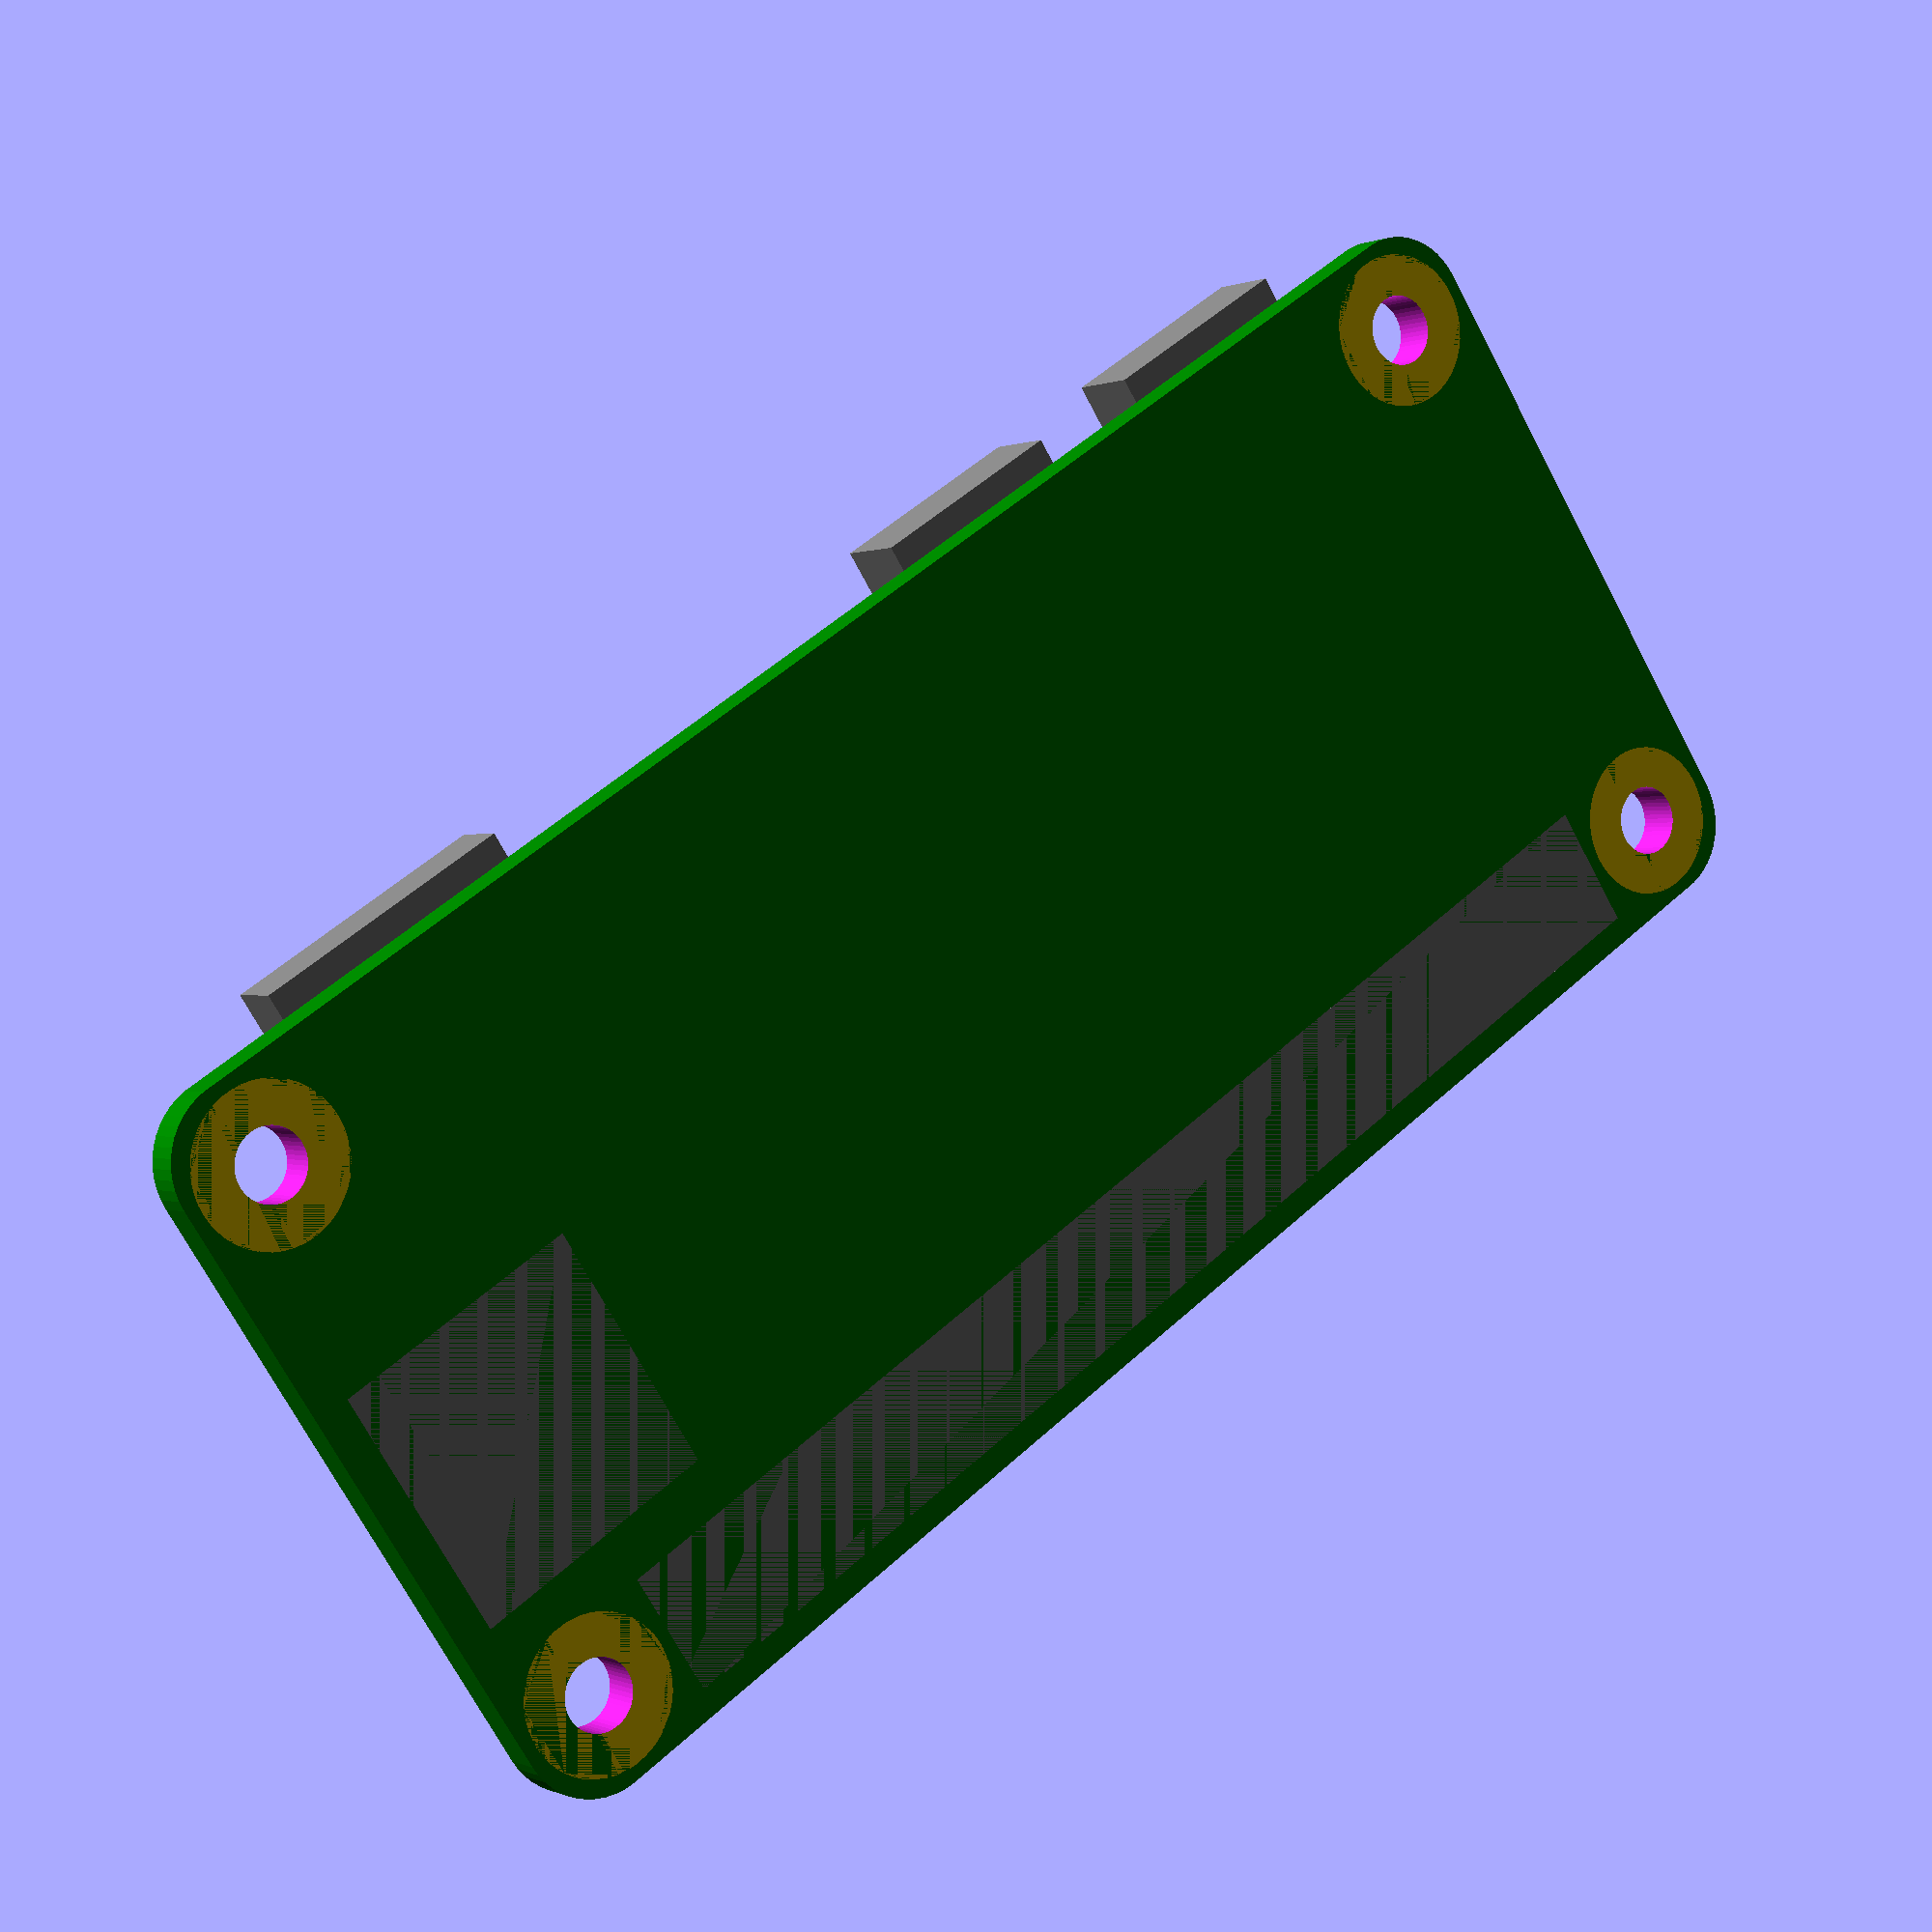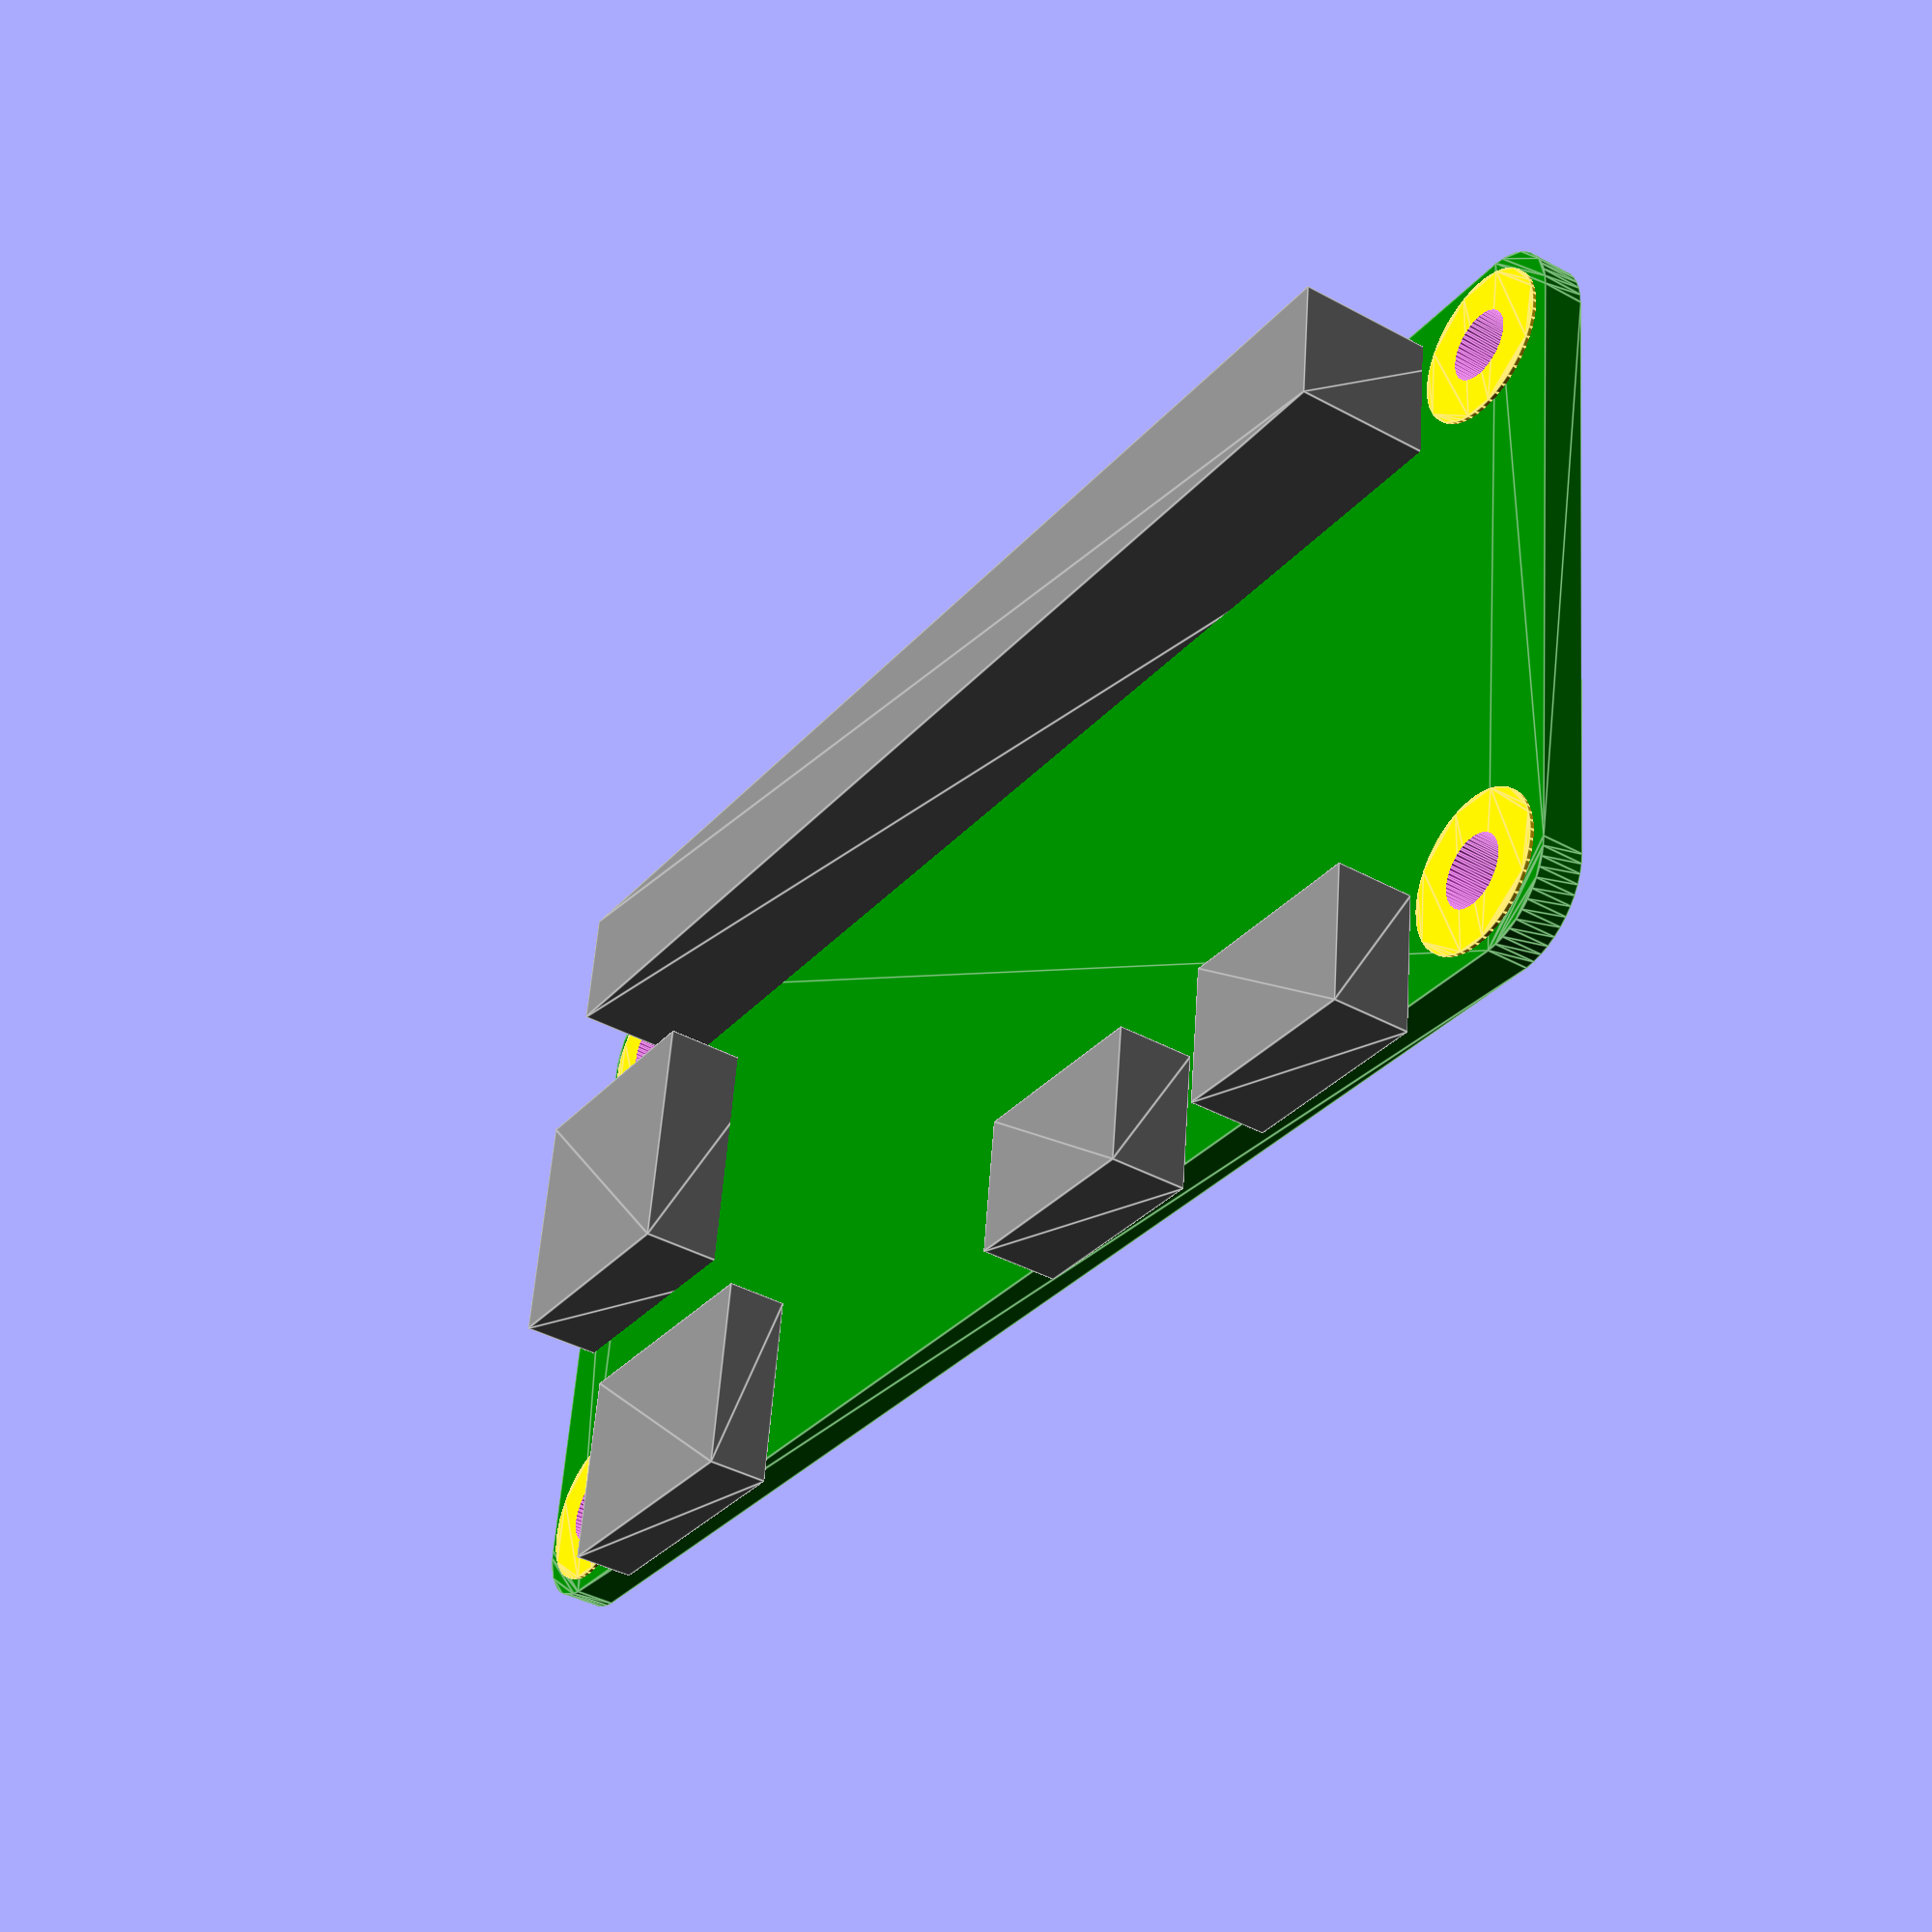
<openscad>
$fn=50;

echo(version=version());

// simple 2D -> 3D extrusion of a rectangle
height = 30;
width = 65;
depth = 1.6;
corner_radius = 3.0;
hole_offset = 3.5;
hole_diameter = 2.75;
hole_to_hole = 58;
difference(){
color("green")
    translate([corner_radius, corner_radius, -depth])
    linear_extrude(height = depth)
    minkowski(){
        square([width-(2*corner_radius), height-(2*corner_radius)]);
        circle(corner_radius);
    }
    
    translate([hole_offset, hole_offset, -2*depth])
    linear_extrude(height = 3*depth)
    circle(hole_diameter/2);

    translate([hole_offset, height-hole_offset, -2*depth])
    linear_extrude(height = 3*depth)
    circle(hole_diameter/2);

    translate([hole_to_hole+hole_offset, hole_offset, -2*depth])
    linear_extrude(height = 3*depth)
    circle(hole_diameter/2);

    translate([hole_to_hole+hole_offset, height-hole_offset, -2*depth])
    linear_extrude(height = 3*depth)
    circle(hole_diameter/2);

}

difference(){
    color("gold")
    translate([hole_offset, hole_offset, -depth])
    linear_extrude(height = 1.1*depth)
    circle(6/2);

    translate([hole_offset, hole_offset, -2*depth])
    linear_extrude(height = 3*depth)
    circle(hole_diameter/2);
}

difference(){
    color("gold")
    translate([58+hole_offset, hole_offset, -depth])
    linear_extrude(height = 1.1*depth)
    circle(6/2);

    translate([58+hole_offset, hole_offset, -2*depth])
    linear_extrude(height = 3*depth)
    circle(hole_diameter/2);
}

difference(){
    color("gold")
    translate([hole_offset, 23+hole_offset, -depth])
    linear_extrude(height = 1.1*depth)
    circle(6/2);

    translate([hole_offset, 23+hole_offset, -2*depth])
    linear_extrude(height = 3*depth)
    circle(hole_diameter/2);
}

difference(){
    color("gold")
    translate([58+hole_offset, 23+hole_offset, -depth])
    linear_extrude(height = 1.1*depth)
    circle(6/2);

    translate([58+hole_offset, 23+hole_offset, -2*depth])
    linear_extrude(height = 3*depth)
    circle(hole_diameter/2);
}


// GPIO
gpio_height = 5;
gpio_width = 51;
gpio_to_hole_offset = 29;
color("gray")
    translate([hole_offset+gpio_to_hole_offset-gpio_width/2, height-hole_offset-gpio_height/2, -depth])
    linear_extrude(height = (12+depth)/2)
    square([gpio_width, gpio_height], center = false);


// Micro SD Card Slot
micro_sd_height = 10;
micro_sd_width = 10;
micro_sd_protrusion = -1;
color("gray")
    translate([2.75/2, 16.9-micro_sd_height/2, -depth])
    linear_extrude(height = 3*depth)
    square([micro_sd_width, micro_sd_height], center = false);


// HDMI
hdmi_height = 8;
hdmi_width = 10.42;
hdmi_protrusion = 1;
color("gray")
    translate([12.4-hdmi_width/2, -hdmi_protrusion, ])
    linear_extrude(height = 2.42)
    square([hdmi_width, hdmi_height], center = false);


// USB 0
usb_0_height = 5.5;
usb_0_width = 8;
usb_0_protrusion = 1;
color("gray")
    translate([41.4-usb_0_width/2, -usb_0_protrusion, 0])
    linear_extrude(height = 3)
    square([usb_0_width, usb_0_height], center = false);

// USB 1
usb_1_height = usb_0_height;
usb_1_width = usb_0_width;
usb_1_protrusion = usb_0_protrusion;
color("gray")
    translate([54-usb_1_width/2, -usb_1_protrusion, 0])
    linear_extrude(height = 3)
    square([usb_1_width, usb_1_height], center = false);

</openscad>
<views>
elev=179.9 azim=33.4 roll=32.2 proj=p view=wireframe
elev=40.5 azim=7.2 roll=56.2 proj=p view=edges
</views>
